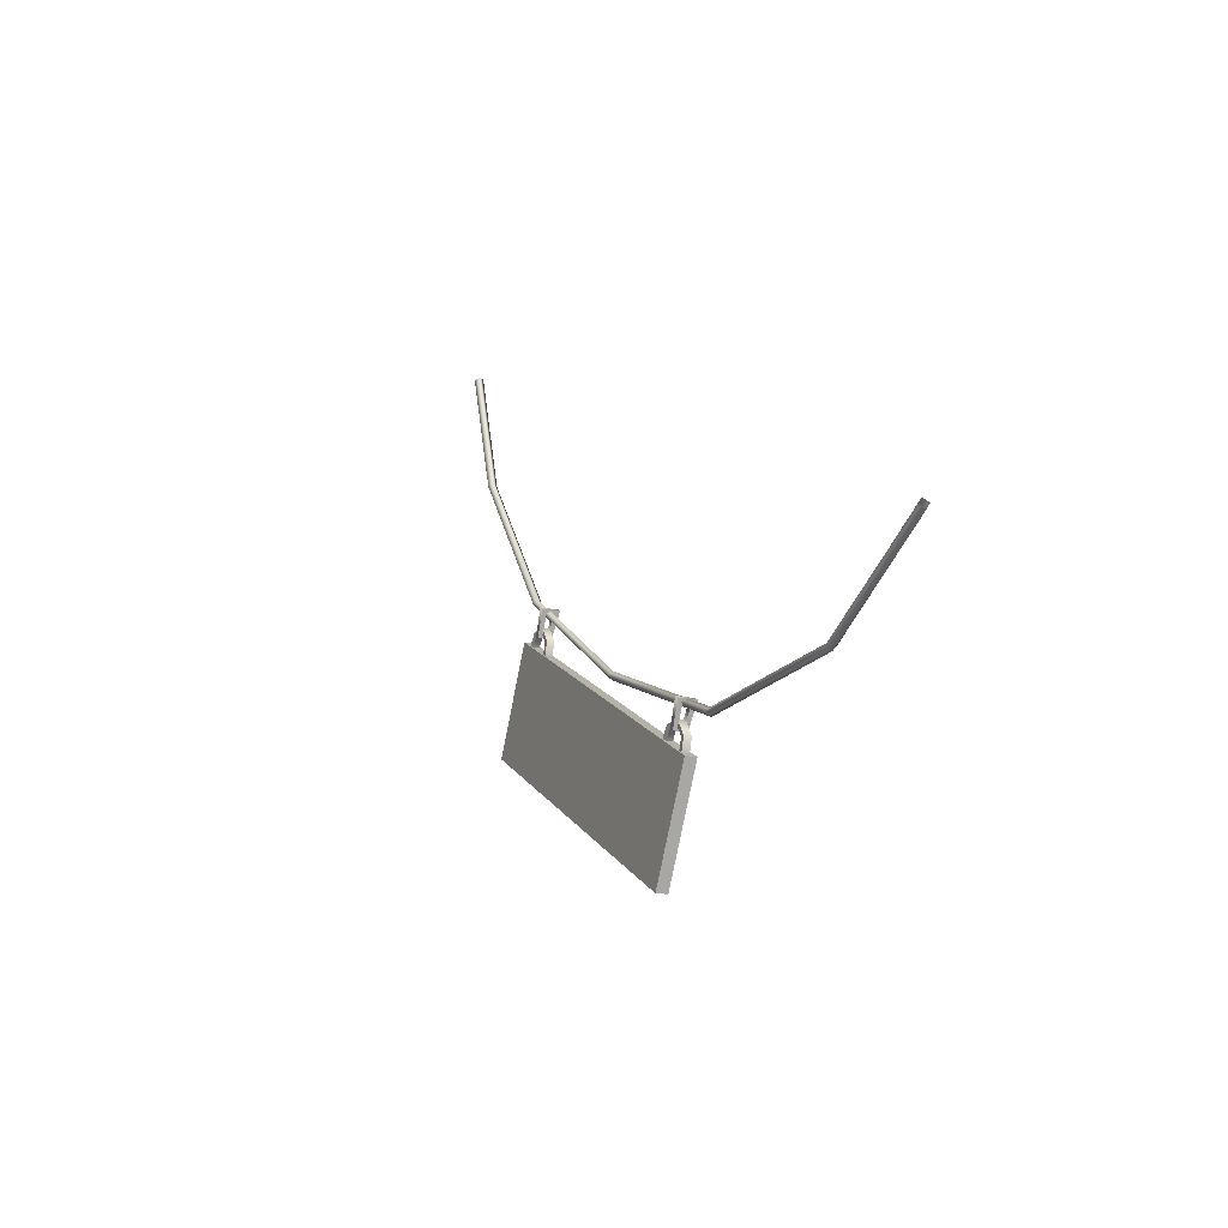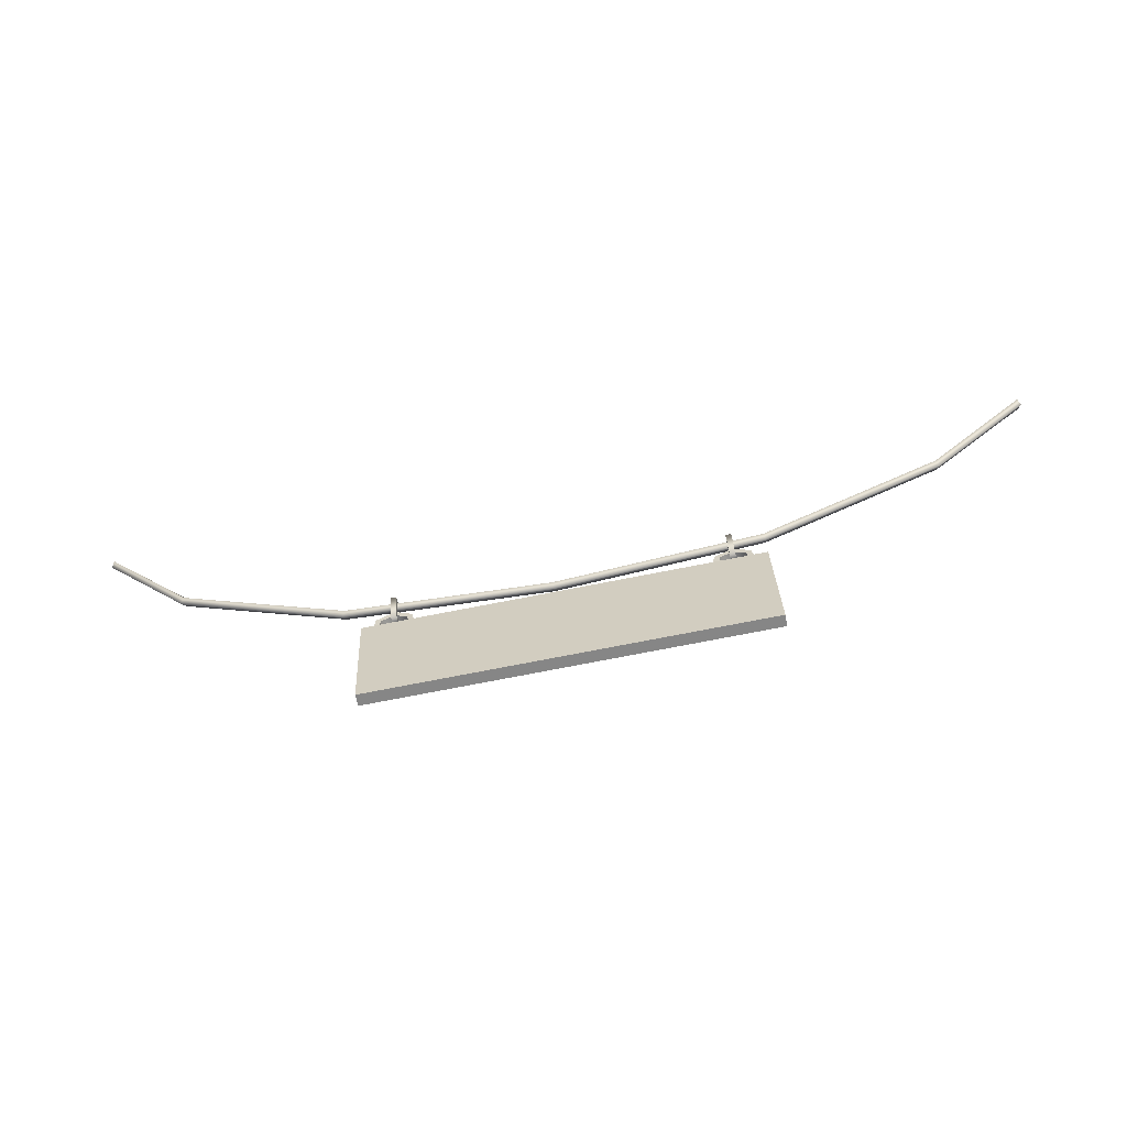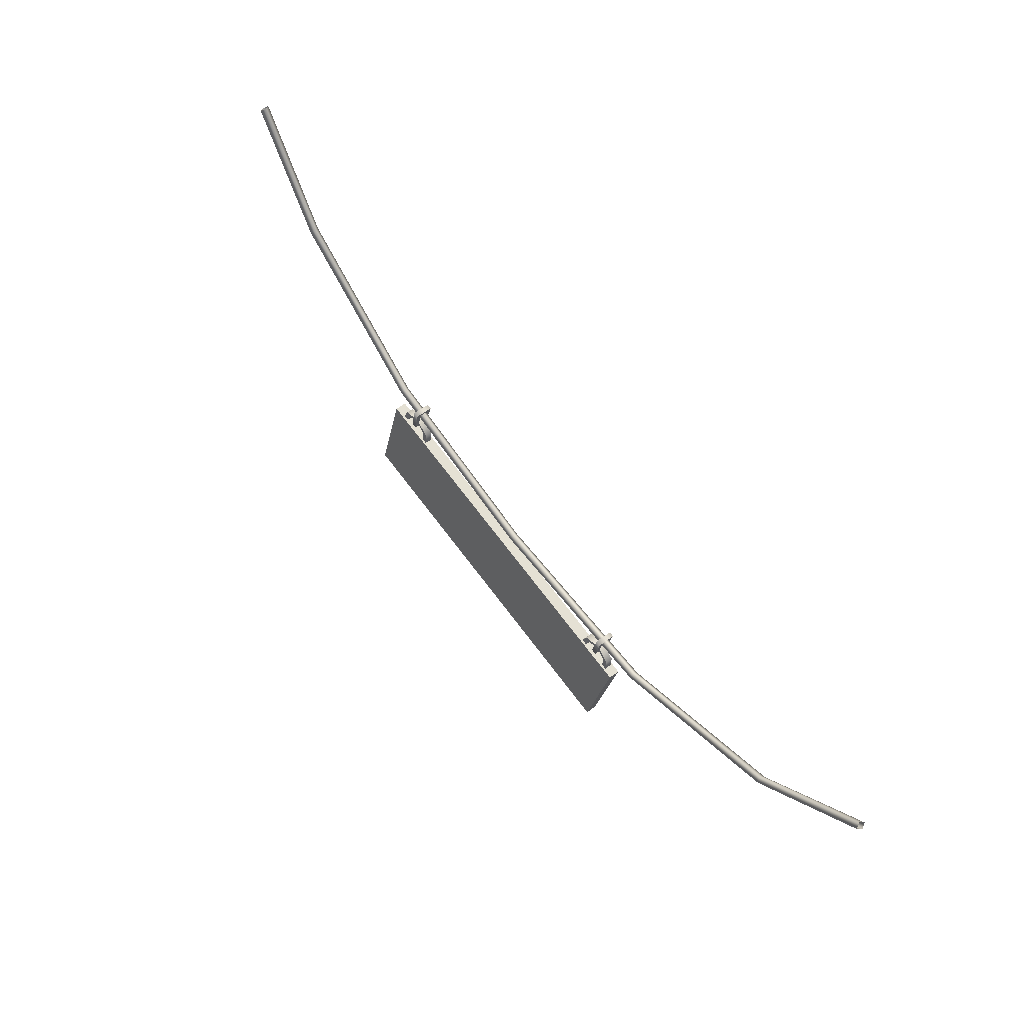
<metadata>
{"format":"obj","ext":"obj","renderer":"f3d","projection":"perspective","resolution":1024,"background":"white","views":[{"elev":14.2,"azim":68.1,"up":"+Z"},{"elev":-74.0,"azim":-168.9,"up":"+Z"},{"elev":73.0,"azim":52.6,"up":"+Z"}]}
</metadata>
<code>
v 0.3385 -5.507 -29.37
v -26.12 -5.084 -26.98
v -25.96 -4.375 -26.57
v 0.3383 -4.795 -28.95
v 0.3385 -5.507 -29.37
v -25.96 -4.375 -26.57
v 0.3383 -4.795 -28.95
v -25.96 -4.375 -26.57
v 0.3385 -4.272 -29.59
v -25.96 -4.375 -26.57
v -26.12 -3.85 -27.19
v 0.3385 -4.272 -29.59
v 0.3385 -4.272 -29.59
v -26.12 -3.85 -27.19
v 0.3389 -4.984 -30.01
v -26.12 -3.85 -27.19
v -26.28 -4.559 -27.61
v 0.3389 -4.984 -30.01
v -26.28 -4.559 -27.61
v -26.12 -5.084 -26.98
v 0.3389 -4.984 -30.01
v -26.12 -5.084 -26.98
v 0.3385 -5.507 -29.37
v 0.3389 -4.984 -30.01
v 0.3385 -4.272 -29.59
v 0.3389 -4.984 -30.01
v 26.69 -3.759 -26.68
v 0.3389 -4.984 -30.01
v 26.99 -4.46 -27.04
v 26.69 -3.759 -26.68
v 26.99 -4.46 -27.04
v 0.3389 -4.984 -30.01
v 26.69 -4.993 -26.46
v 0.3389 -4.984 -30.01
v 0.3385 -5.507 -29.37
v 26.69 -4.993 -26.46
v 0.3385 -4.272 -29.59
v 26.69 -3.759 -26.68
v 26.39 -4.292 -26.09
v 0.3383 -4.795 -28.95
v 0.3385 -4.272 -29.59
v 26.39 -4.292 -26.09
v 0.3385 -5.507 -29.37
v 0.3383 -4.795 -28.95
v 26.39 -4.292 -26.09
v 26.69 -4.993 -26.46
v 0.3385 -5.507 -29.37
v 26.39 -4.292 -26.09
v 20.6 -4.918 -27.1
v 20.6 -3.911 -27.32
v 19.88 -4.918 -27.1
v 20.6 -3.911 -27.32
v 19.88 -3.911 -27.32
v 19.88 -4.918 -27.1
v -21.54 -4.918 -27.1
v -21.54 -3.911 -27.32
v -22.25 -4.918 -27.1
v -21.54 -3.911 -27.32
v -22.25 -3.911 -27.32
v -22.25 -4.918 -27.1
v 22.85 -6.012 -31.99
v 22.12 -5.964 -32.01
v 21.87 -5.646 -30.55
v 22.5 -5.624 -30.22
v 22.85 -6.012 -31.99
v 21.87 -5.646 -30.55
v 20.24 -5.367 -29.05
v 22.5 -5.624 -30.22
v 21.87 -5.646 -30.55
v 20.24 -5.461 -29.71
v 20.24 -5.367 -29.05
v 21.87 -5.646 -30.55
v 20.24 -5.367 -29.05
v 20.24 -5.461 -29.71
v 18.75 -5.605 -30.56
v 17.98 -5.624 -30.22
v 20.24 -5.367 -29.05
v 18.75 -5.605 -30.56
v 17.98 -5.624 -30.22
v 18.75 -5.605 -30.56
v 18.36 -5.964 -32.01
v 17.63 -6.012 -31.99
v 17.98 -5.624 -30.22
v 18.36 -5.964 -32.01
v 22.85 -5.051 -32.21
v 22.85 -6.012 -31.99
v 22.5 -5.624 -30.22
v 22.5 -4.662 -30.43
v 22.85 -5.051 -32.21
v 22.5 -5.624 -30.22
v 22.5 -4.662 -30.43
v 22.5 -5.624 -30.22
v 20.24 -5.367 -29.05
v 20.24 -4.405 -29.26
v 22.5 -4.662 -30.43
v 20.24 -5.367 -29.05
v 20.24 -4.405 -29.26
v 20.24 -5.367 -29.05
v 17.98 -5.624 -30.22
v 17.98 -4.662 -30.43
v 20.24 -4.405 -29.26
v 17.98 -5.624 -30.22
v 17.98 -4.662 -30.43
v 17.98 -5.624 -30.22
v 17.63 -5.051 -32.21
v 17.98 -5.624 -30.22
v 17.63 -6.012 -31.99
v 17.63 -5.051 -32.21
v 21.87 -4.781 -30.74
v 22.12 -5.099 -32.19
v 22.85 -5.051 -32.21
v 22.5 -4.662 -30.43
v 21.87 -4.781 -30.74
v 22.85 -5.051 -32.21
v 21.87 -4.781 -30.74
v 22.5 -4.662 -30.43
v 20.24 -4.405 -29.26
v 20.24 -4.595 -29.9
v 21.87 -4.781 -30.74
v 20.24 -4.405 -29.26
v 18.61 -4.781 -30.74
v 20.24 -4.595 -29.9
v 20.24 -4.405 -29.26
v 17.98 -4.662 -30.43
v 18.61 -4.781 -30.74
v 20.24 -4.405 -29.26
v 18.61 -4.781 -30.74
v 17.98 -4.662 -30.43
v 17.63 -5.051 -32.21
v 18.36 -5.099 -32.19
v 18.61 -4.781 -30.74
v 17.63 -5.051 -32.21
v 22.12 -5.964 -32.01
v 22.12 -5.099 -32.19
v 21.87 -4.781 -30.74
v 21.87 -5.646 -30.55
v 22.12 -5.964 -32.01
v 21.87 -4.781 -30.74
v 21.87 -5.646 -30.55
v 21.87 -4.781 -30.74
v 20.24 -5.461 -29.71
v 21.87 -4.781 -30.74
v 20.24 -4.595 -29.9
v 20.24 -5.461 -29.71
v 20.24 -5.461 -29.71
v 20.24 -4.595 -29.9
v 18.75 -5.605 -30.56
v 20.24 -4.595 -29.9
v 18.61 -4.781 -30.74
v 18.75 -5.605 -30.56
v 18.75 -5.605 -30.56
v 18.61 -4.781 -30.74
v 18.36 -5.964 -32.01
v 18.61 -4.781 -30.74
v 18.36 -5.099 -32.19
v 18.36 -5.964 -32.01
v 19.88 -5.488 -26.52
v 19.88 -3.154 -27.04
v 20.6 -5.488 -26.52
v 19.88 -3.154 -27.04
v 20.6 -3.154 -27.04
v 20.6 -5.488 -26.52
v 19.88 -3.154 -27.04
v 19.88 -4.299 -30.56
v 20.6 -3.154 -27.04
v 19.88 -4.299 -30.56
v 20.6 -4.299 -30.56
v 20.6 -3.154 -27.04
v 19.88 -4.299 -30.56
v 19.88 -6.085 -30.17
v 20.6 -4.299 -30.56
v 19.88 -6.085 -30.17
v 20.6 -6.085 -30.17
v 20.6 -4.299 -30.56
v 19.88 -6.085 -30.17
v 19.88 -5.488 -26.52
v 20.6 -6.085 -30.17
v 19.88 -5.488 -26.52
v 20.6 -5.488 -26.52
v 20.6 -6.085 -30.17
v 19.88 -4.918 -27.1
v 19.88 -5.488 -26.52
v 19.88 -6.085 -30.17
v 19.88 -5.484 -29.86
v 19.88 -4.918 -27.1
v 19.88 -6.085 -30.17
v 19.88 -5.484 -29.86
v 19.88 -6.085 -30.17
v 19.88 -4.299 -30.56
v 19.88 -4.713 -30.03
v 19.88 -5.484 -29.86
v 19.88 -4.299 -30.56
v 19.88 -3.911 -27.32
v 19.88 -4.713 -30.03
v 19.88 -4.299 -30.56
v 19.88 -3.154 -27.04
v 19.88 -3.911 -27.32
v 19.88 -4.299 -30.56
v 19.88 -3.911 -27.32
v 19.88 -3.154 -27.04
v 19.88 -5.488 -26.52
v 19.88 -4.918 -27.1
v 19.88 -3.911 -27.32
v 19.88 -5.488 -26.52
v 20.6 -3.911 -27.32
v 20.6 -4.713 -30.03
v 19.88 -3.911 -27.32
v 20.6 -4.713 -30.03
v 19.88 -4.713 -30.03
v 19.88 -3.911 -27.32
v 20.6 -4.713 -30.03
v 20.6 -5.484 -29.86
v 19.88 -4.713 -30.03
v 20.6 -4.918 -27.1
v 19.88 -4.918 -27.1
v 19.88 -5.484 -29.86
v 20.6 -5.484 -29.86
v 20.6 -4.918 -27.1
v 19.88 -5.484 -29.86
v 20.6 -5.484 -29.86
v 19.88 -5.484 -29.86
v 19.88 -4.713 -30.03
v -19.28 -6.012 -31.99
v -20.01 -5.964 -32.01
v -20.26 -5.646 -30.55
v -19.63 -5.624 -30.22
v -19.28 -6.012 -31.99
v -20.26 -5.646 -30.55
v -21.89 -5.367 -29.05
v -19.63 -5.624 -30.22
v -20.26 -5.646 -30.55
v -21.89 -5.461 -29.71
v -21.89 -5.367 -29.05
v -20.26 -5.646 -30.55
v -21.89 -5.367 -29.05
v -21.89 -5.461 -29.71
v -23.38 -5.605 -30.56
v -24.16 -5.624 -30.22
v -21.89 -5.367 -29.05
v -23.38 -5.605 -30.56
v -24.16 -5.624 -30.22
v -23.38 -5.605 -30.56
v -23.77 -5.964 -32.01
v -24.51 -6.012 -31.99
v -24.16 -5.624 -30.22
v -23.77 -5.964 -32.01
v -19.28 -5.051 -32.21
v -19.28 -6.012 -31.99
v -19.63 -5.624 -30.22
v -19.63 -4.662 -30.43
v -19.28 -5.051 -32.21
v -19.63 -5.624 -30.22
v -19.63 -4.662 -30.43
v -19.63 -5.624 -30.22
v -21.89 -5.367 -29.05
v -21.89 -4.405 -29.26
v -19.63 -4.662 -30.43
v -21.89 -5.367 -29.05
v -21.89 -4.405 -29.26
v -21.89 -5.367 -29.05
v -24.16 -5.624 -30.22
v -24.16 -4.662 -30.43
v -21.89 -4.405 -29.26
v -24.16 -5.624 -30.22
v -24.16 -4.662 -30.43
v -24.16 -5.624 -30.22
v -24.51 -5.051 -32.21
v -24.16 -5.624 -30.22
v -24.51 -6.012 -31.99
v -24.51 -5.051 -32.21
v -20.26 -4.781 -30.74
v -20.01 -5.099 -32.19
v -19.28 -5.051 -32.21
v -19.63 -4.662 -30.43
v -20.26 -4.781 -30.74
v -19.28 -5.051 -32.21
v -20.26 -4.781 -30.74
v -19.63 -4.662 -30.43
v -21.89 -4.405 -29.26
v -21.89 -4.595 -29.9
v -20.26 -4.781 -30.74
v -21.89 -4.405 -29.26
v -23.52 -4.781 -30.74
v -21.89 -4.595 -29.9
v -21.89 -4.405 -29.26
v -24.16 -4.662 -30.43
v -23.52 -4.781 -30.74
v -21.89 -4.405 -29.26
v -23.52 -4.781 -30.74
v -24.16 -4.662 -30.43
v -24.51 -5.051 -32.21
v -23.77 -5.099 -32.19
v -23.52 -4.781 -30.74
v -24.51 -5.051 -32.21
v -20.01 -5.964 -32.01
v -20.01 -5.099 -32.19
v -20.26 -4.781 -30.74
v -20.26 -5.646 -30.55
v -20.01 -5.964 -32.01
v -20.26 -4.781 -30.74
v -20.26 -5.646 -30.55
v -20.26 -4.781 -30.74
v -21.89 -5.461 -29.71
v -20.26 -4.781 -30.74
v -21.89 -4.595 -29.9
v -21.89 -5.461 -29.71
v -21.89 -5.461 -29.71
v -21.89 -4.595 -29.9
v -23.38 -5.605 -30.56
v -21.89 -4.595 -29.9
v -23.52 -4.781 -30.74
v -23.38 -5.605 -30.56
v -23.38 -5.605 -30.56
v -23.52 -4.781 -30.74
v -23.77 -5.964 -32.01
v -23.52 -4.781 -30.74
v -23.77 -5.099 -32.19
v -23.77 -5.964 -32.01
v -22.25 -5.488 -26.52
v -22.25 -3.154 -27.04
v -21.54 -5.488 -26.52
v -22.25 -3.154 -27.04
v -21.54 -3.154 -27.04
v -21.54 -5.488 -26.52
v -22.25 -3.154 -27.04
v -22.25 -4.299 -30.56
v -21.54 -3.154 -27.04
v -22.25 -4.299 -30.56
v -21.54 -4.299 -30.56
v -21.54 -3.154 -27.04
v -22.25 -4.299 -30.56
v -22.25 -6.085 -30.17
v -21.54 -4.299 -30.56
v -22.25 -6.085 -30.17
v -21.54 -6.085 -30.17
v -21.54 -4.299 -30.56
v -22.25 -6.085 -30.17
v -22.25 -5.488 -26.52
v -21.54 -6.085 -30.17
v -22.25 -5.488 -26.52
v -21.54 -5.488 -26.52
v -21.54 -6.085 -30.17
v -22.25 -4.918 -27.1
v -22.25 -5.488 -26.52
v -22.25 -6.085 -30.17
v -22.25 -5.484 -29.86
v -22.25 -4.918 -27.1
v -22.25 -6.085 -30.17
v -22.25 -5.484 -29.86
v -22.25 -6.085 -30.17
v -22.25 -4.299 -30.56
v -22.25 -4.713 -30.03
v -22.25 -5.484 -29.86
v -22.25 -4.299 -30.56
v -22.25 -3.911 -27.32
v -22.25 -4.713 -30.03
v -22.25 -4.299 -30.56
v -22.25 -3.154 -27.04
v -22.25 -3.911 -27.32
v -22.25 -4.299 -30.56
v -22.25 -3.911 -27.32
v -22.25 -3.154 -27.04
v -22.25 -5.488 -26.52
v -22.25 -4.918 -27.1
v -22.25 -3.911 -27.32
v -22.25 -5.488 -26.52
v -21.54 -3.911 -27.32
v -21.54 -4.713 -30.03
v -22.25 -3.911 -27.32
v -21.54 -4.713 -30.03
v -22.25 -4.713 -30.03
v -22.25 -3.911 -27.32
v -21.54 -4.713 -30.03
v -21.54 -5.484 -29.86
v -22.25 -4.713 -30.03
v -21.54 -4.918 -27.1
v -22.25 -4.918 -27.1
v -22.25 -5.484 -29.86
v -21.54 -5.484 -29.86
v -21.54 -4.918 -27.1
v -22.25 -5.484 -29.86
v -21.54 -5.484 -29.86
v -22.25 -5.484 -29.86
v -22.25 -4.713 -30.03
v 24.23 -9.552 -46.95
v 24.23 -8.05 -47.28
v -26.1 -9.552 -46.95
v 24.23 -8.05 -47.28
v -26.1 -8.05 -47.28
v -26.1 -9.552 -46.95
v 24.23 -8.05 -47.28
v 24.23 -4.749 -32.23
v -26.1 -8.05 -47.28
v 24.23 -4.749 -32.23
v -26.1 -4.749 -32.23
v -26.1 -8.05 -47.28
v 24.23 -4.749 -32.23
v 24.23 -6.251 -31.9
v -26.1 -4.749 -32.23
v 24.23 -6.251 -31.9
v -26.1 -6.251 -31.9
v -26.1 -4.749 -32.23
v 24.23 -6.251 -31.9
v 24.23 -9.552 -46.95
v -26.1 -6.251 -31.9
v 24.23 -9.552 -46.95
v -26.1 -9.552 -46.95
v -26.1 -6.251 -31.9
v -26.1 -9.552 -46.95
v -26.1 -8.05 -47.28
v -26.1 -6.251 -31.9
v -26.1 -8.05 -47.28
v -26.1 -4.749 -32.23
v -26.1 -6.251 -31.9
v 24.23 -6.251 -31.9
v 24.23 -4.749 -32.23
v 24.23 -9.552 -46.95
v 24.23 -4.749 -32.23
v 24.23 -8.05 -47.28
v 24.23 -9.552 -46.95
v 20.6 -3.911 -27.32
v 20.6 -4.918 -27.1
v 20.6 -3.154 -27.04
v 20.6 -4.918 -27.1
v 20.6 -5.488 -26.52
v 20.6 -3.154 -27.04
v 20.6 -5.488 -26.52
v 20.6 -4.918 -27.1
v 20.6 -6.085 -30.17
v 20.6 -4.918 -27.1
v 20.6 -5.484 -29.86
v 20.6 -6.085 -30.17
v 20.6 -5.484 -29.86
v 20.6 -4.713 -30.03
v 20.6 -6.085 -30.17
v 20.6 -4.713 -30.03
v 20.6 -4.299 -30.56
v 20.6 -6.085 -30.17
v 20.6 -4.713 -30.03
v 20.6 -3.911 -27.32
v 20.6 -4.299 -30.56
v 20.6 -3.911 -27.32
v 20.6 -3.154 -27.04
v 20.6 -4.299 -30.56
v -21.54 -3.911 -27.32
v -21.54 -4.918 -27.1
v -21.54 -3.154 -27.04
v -21.54 -4.918 -27.1
v -21.54 -5.488 -26.52
v -21.54 -3.154 -27.04
v -21.54 -5.488 -26.52
v -21.54 -4.918 -27.1
v -21.54 -6.085 -30.17
v -21.54 -4.918 -27.1
v -21.54 -5.484 -29.86
v -21.54 -6.085 -30.17
v -21.54 -5.484 -29.86
v -21.54 -4.713 -30.03
v -21.54 -6.085 -30.17
v -21.54 -4.713 -30.03
v -21.54 -4.299 -30.56
v -21.54 -6.085 -30.17
v -21.54 -4.713 -30.03
v -21.54 -3.911 -27.32
v -21.54 -4.299 -30.56
v -21.54 -3.911 -27.32
v -21.54 -3.154 -27.04
v -21.54 -4.299 -30.56
v -63.12 1.208 -4.042
v -63.53 0.5814 -4.519
v -49.67 -1.591 -16.58
v -62.72 0.5814 -3.566
v -63.12 1.208 -4.042
v -49.67 -1.591 -16.58
v 48.42 -2.075 -13.85
v 60.57 0.564 2.239
v 61 -0.06287 1.739
v 48.93 -2.748 -14.07
v 48.42 -2.075 -13.85
v 61 -0.06287 1.739
v 48.93 -2.748 -14.07
v 26.69 -4.993 -26.46
v 48.42 -2.075 -13.85
v 26.69 -4.993 -26.46
v 26.39 -4.292 -26.09
v 48.42 -2.075 -13.85
v 26.39 -4.292 -26.09
v 26.69 -3.759 -26.68
v 48.42 -2.075 -13.85
v 26.69 -3.759 -26.68
v 48.93 -1.513 -14.28
v 48.42 -2.075 -13.85
v 48.42 -2.075 -13.85
v 48.93 -1.513 -14.28
v 61 1.191 1.739
v 60.57 0.564 2.239
v 48.42 -2.075 -13.85
v 61 1.191 1.739
v 61 1.191 1.739
v 48.93 -1.513 -14.28
v 61.44 0.564 1.24
v 48.93 -2.748 -14.07
v 61 -0.06287 1.739
v 61.44 0.564 1.24
v 49.45 -2.187 -14.5
v 48.93 -2.748 -14.07
v 61.44 0.564 1.24
v 49.45 -2.187 -14.5
v 26.99 -4.46 -27.04
v 48.93 -2.748 -14.07
v 26.99 -4.46 -27.04
v 26.69 -4.993 -26.46
v 48.93 -2.748 -14.07
v 48.93 -1.513 -14.28
v 49.45 -2.187 -14.5
v 61.44 0.564 1.24
v 26.99 -4.46 -27.04
v 49.45 -2.187 -14.5
v 48.93 -1.513 -14.28
v 26.69 -3.759 -26.68
v 26.99 -4.46 -27.04
v 48.93 -1.513 -14.28
v -49.67 -2.828 -16.39
v -26.12 -5.084 -26.98
v -26.28 -4.559 -27.61
v -50.04 -2.278 -16.93
v -49.67 -2.828 -16.39
v -26.28 -4.559 -27.61
v -63.12 -0.04541 -4.042
v -49.67 -2.828 -16.39
v -50.04 -2.278 -16.93
v -63.53 0.5814 -4.519
v -63.12 -0.04541 -4.042
v -50.04 -2.278 -16.93
v -63.53 0.5814 -4.519
v -50.04 -2.278 -16.93
v -49.67 -1.591 -16.58
v -26.12 -3.85 -27.19
v -49.67 -1.591 -16.58
v -26.28 -4.559 -27.61
v -49.67 -1.591 -16.58
v -50.04 -2.278 -16.93
v -26.28 -4.559 -27.61
v -49.31 -2.14 -16.04
v -62.72 0.5814 -3.566
v -49.67 -1.591 -16.58
v -49.31 -2.14 -16.04
v -49.67 -1.591 -16.58
v -26.12 -3.85 -27.19
v -25.96 -4.375 -26.57
v -49.31 -2.14 -16.04
v -26.12 -3.85 -27.19
v -25.96 -4.375 -26.57
v -26.12 -5.084 -26.98
v -49.31 -2.14 -16.04
v -26.12 -5.084 -26.98
v -49.67 -2.828 -16.39
v -49.31 -2.14 -16.04
v -49.67 -2.828 -16.39
v -63.12 -0.04541 -4.042
v -49.31 -2.14 -16.04
v -63.12 -0.04541 -4.042
v -62.72 0.5814 -3.566
v -49.31 -2.14 -16.04
g mtl_nt_2020_street_gate_01
f 3 2 1
f 6 5 4
f 9 8 7
f 12 11 10
f 15 14 13
f 18 17 16
f 21 20 19
f 24 23 22
f 27 26 25
f 30 29 28
f 33 32 31
f 36 35 34
f 39 38 37
f 42 41 40
f 45 44 43
f 48 47 46
f 51 50 49
f 54 53 52
f 57 56 55
f 60 59 58
f 63 62 61
f 66 65 64
f 69 68 67
f 72 71 70
f 75 74 73
f 78 77 76
f 81 80 79
f 84 83 82
f 87 86 85
f 90 89 88
f 93 92 91
f 96 95 94
f 99 98 97
f 102 101 100
f 105 104 103
f 108 107 106
f 111 110 109
f 114 113 112
f 117 116 115
f 120 119 118
f 123 122 121
f 126 125 124
f 129 128 127
f 132 131 130
f 135 134 133
f 138 137 136
f 141 140 139
f 144 143 142
f 147 146 145
f 150 149 148
f 153 152 151
f 156 155 154
f 159 158 157
f 162 161 160
f 165 164 163
f 168 167 166
f 171 170 169
f 174 173 172
f 177 176 175
f 180 179 178
f 183 182 181
f 186 185 184
f 189 188 187
f 192 191 190
f 195 194 193
f 198 197 196
f 201 200 199
f 204 203 202
f 207 206 205
f 210 209 208
f 213 212 211
f 216 215 214
f 219 218 217
f 222 221 220
f 225 224 223
f 228 227 226
f 231 230 229
f 234 233 232
f 237 236 235
f 240 239 238
f 243 242 241
f 246 245 244
f 249 248 247
f 252 251 250
f 255 254 253
f 258 257 256
f 261 260 259
f 264 263 262
f 267 266 265
f 270 269 268
f 273 272 271
f 276 275 274
f 279 278 277
f 282 281 280
f 285 284 283
f 288 287 286
f 291 290 289
f 294 293 292
f 297 296 295
f 300 299 298
f 303 302 301
f 306 305 304
f 309 308 307
f 312 311 310
f 315 314 313
f 318 317 316
f 321 320 319
f 324 323 322
f 327 326 325
f 330 329 328
f 333 332 331
f 336 335 334
f 339 338 337
f 342 341 340
f 345 344 343
f 348 347 346
f 351 350 349
f 354 353 352
f 357 356 355
f 360 359 358
f 363 362 361
f 366 365 364
f 369 368 367
f 372 371 370
f 375 374 373
f 378 377 376
f 381 380 379
f 384 383 382
f 387 386 385
f 390 389 388
f 393 392 391
f 396 395 394
f 399 398 397
f 402 401 400
f 405 404 403
f 408 407 406
f 411 410 409
f 414 413 412
f 417 416 415
f 420 419 418
f 423 422 421
f 426 425 424
f 429 428 427
f 432 431 430
f 435 434 433
f 438 437 436
f 441 440 439
f 444 443 442
f 447 446 445
f 450 449 448
f 453 452 451
f 456 455 454
f 459 458 457
f 462 461 460
f 465 464 463
f 468 467 466
f 471 470 469
f 474 473 472
f 477 476 475
f 480 479 478
f 483 482 481
f 486 485 484
f 489 488 487
f 492 491 490
f 495 494 493
f 498 497 496
f 501 500 499
f 504 503 502
f 507 506 505
f 510 509 508
f 513 512 511
f 516 515 514
f 519 518 517
f 522 521 520
f 525 524 523
f 528 527 526
f 531 530 529
f 534 533 532
f 537 536 535
f 540 539 538
f 543 542 541
f 546 545 544
f 549 548 547
f 552 551 550
f 555 554 553
f 558 557 556
f 561 560 559
f 564 563 562

</code>
